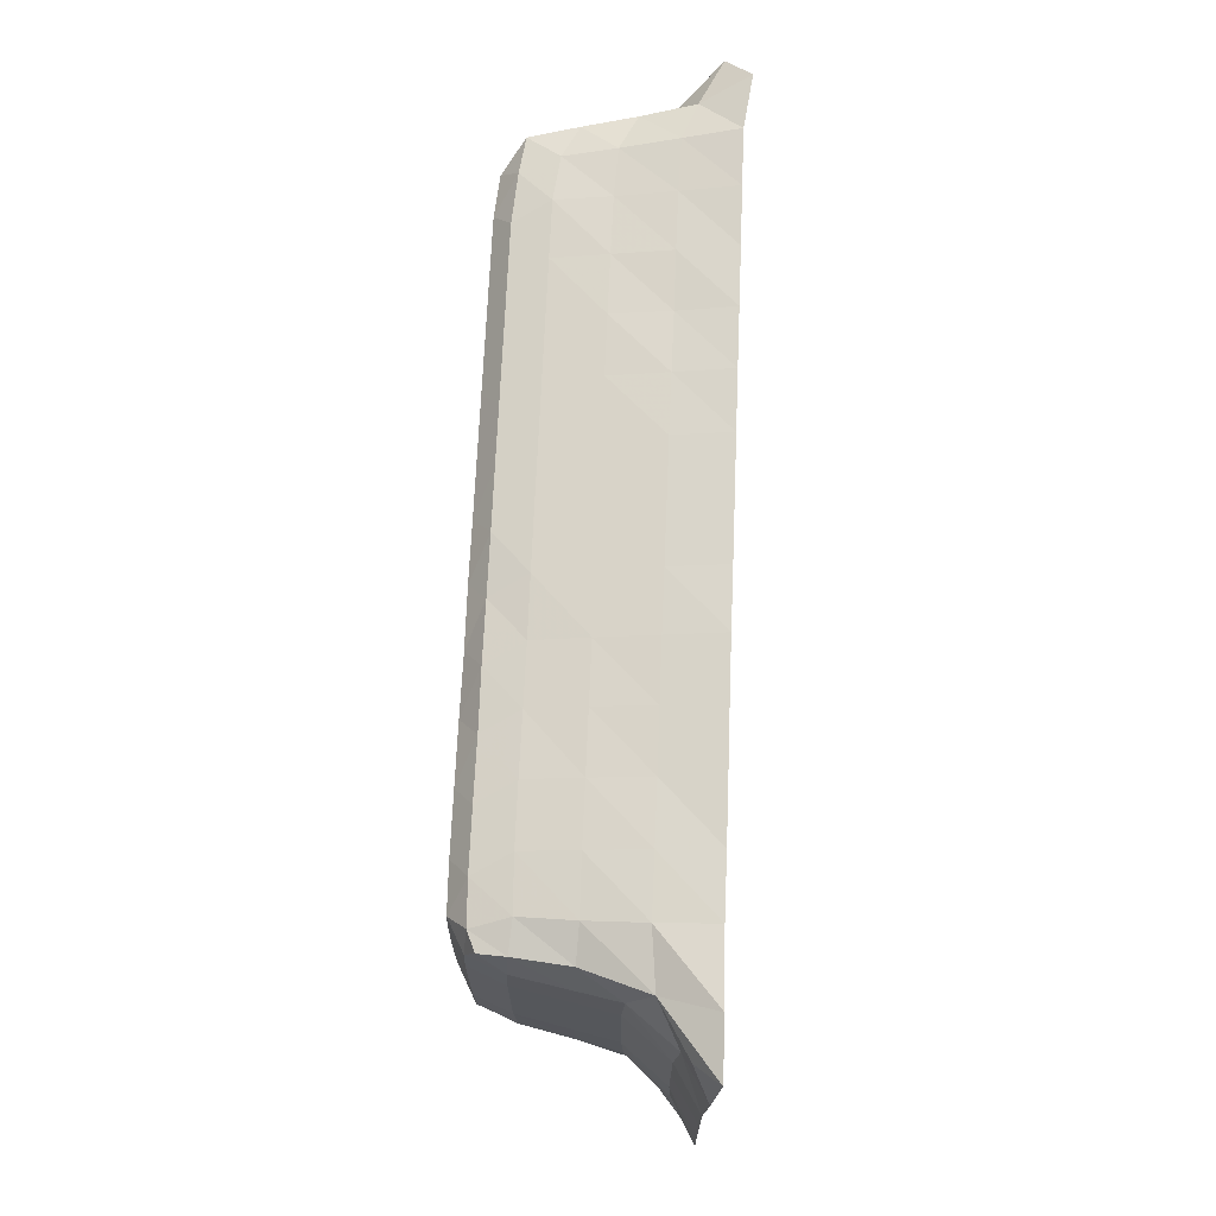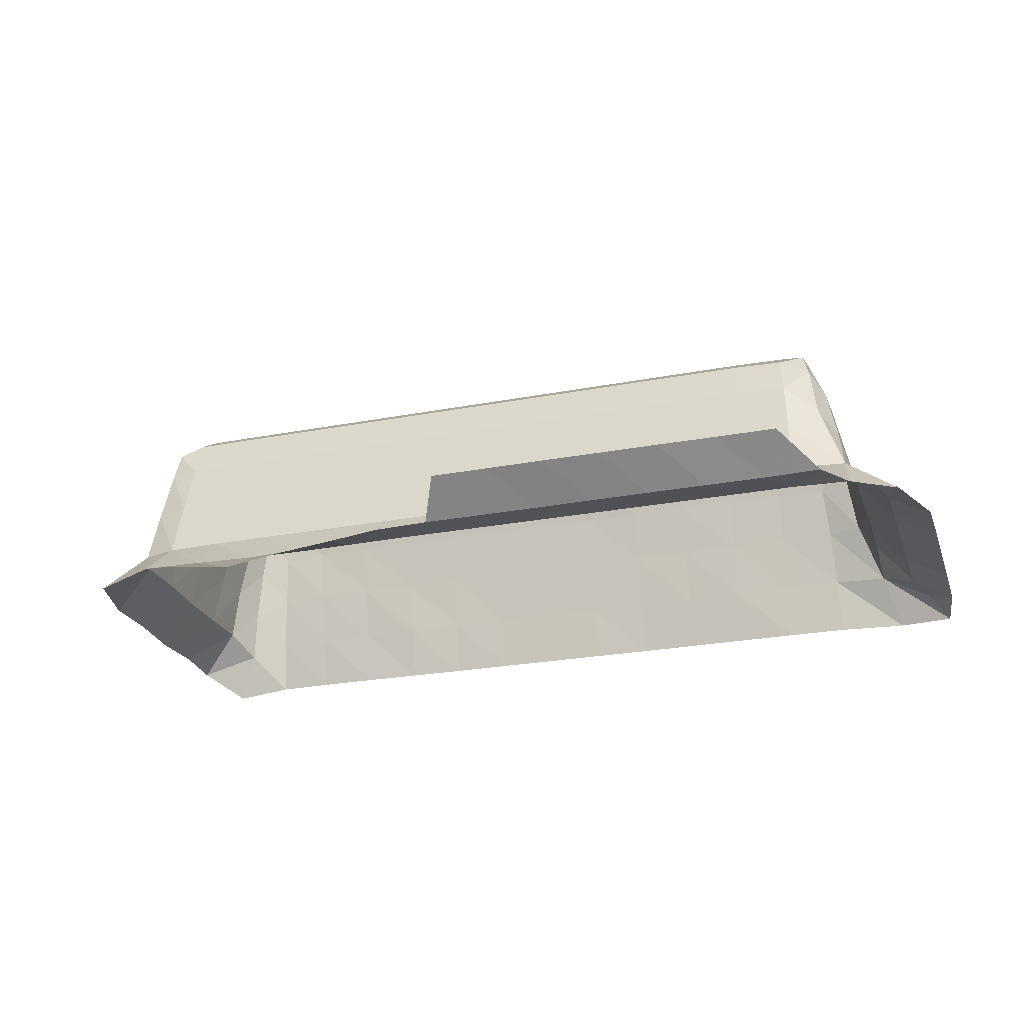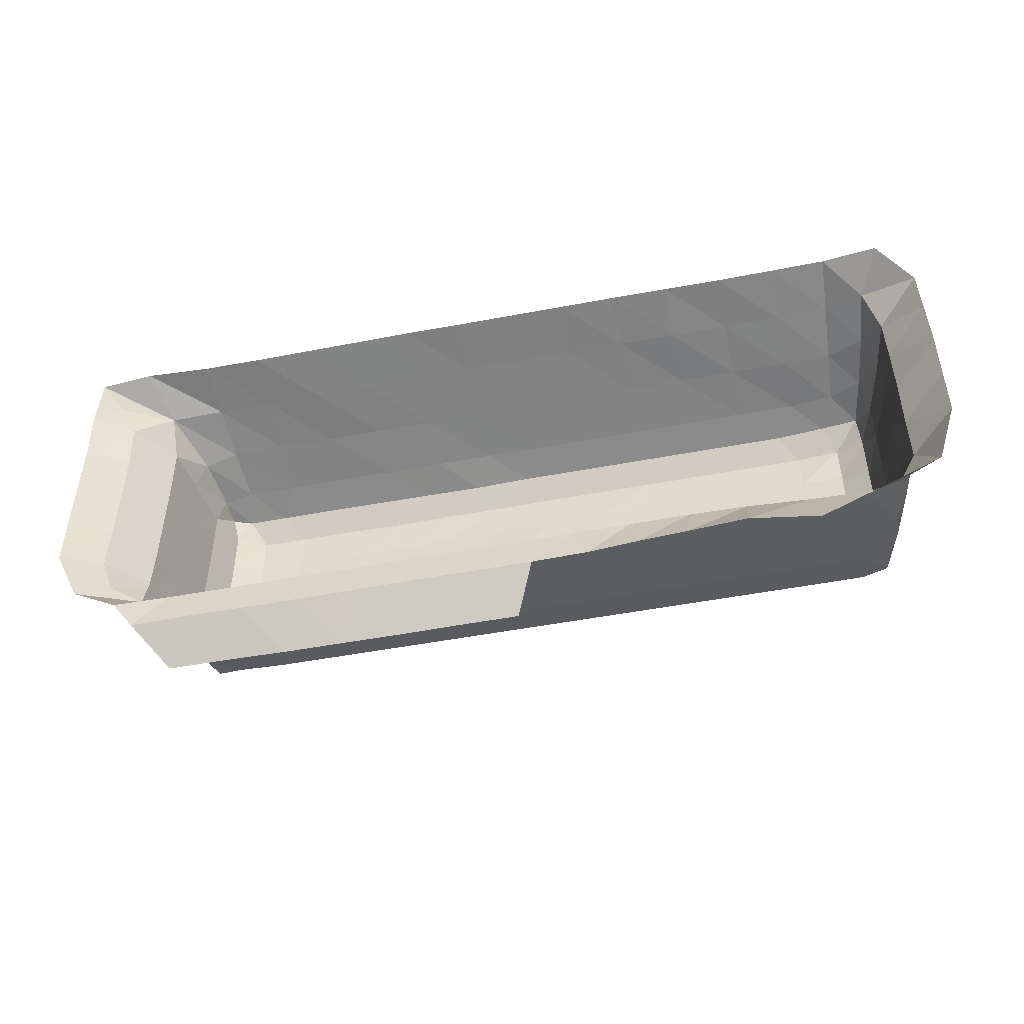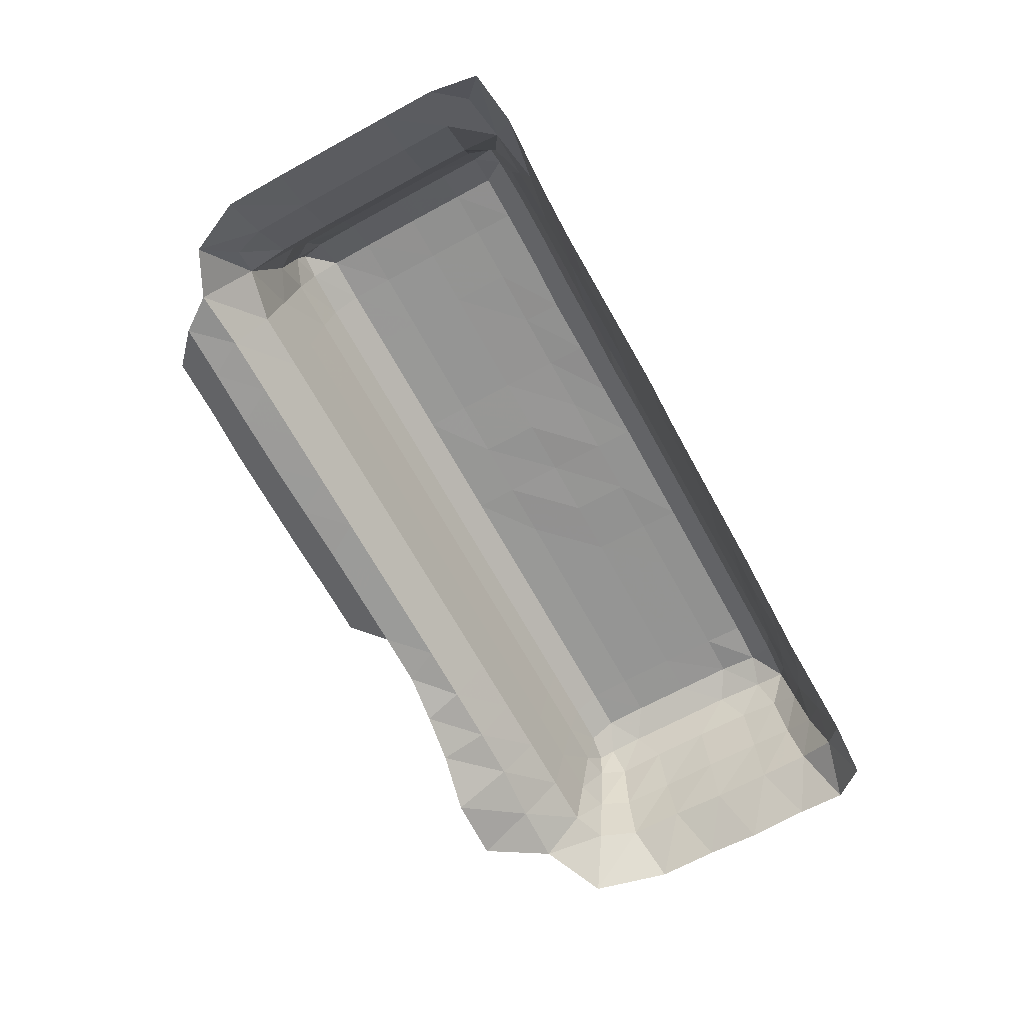
<metadata>
{"format":"obj","ext":"obj","renderer":"f3d","projection":"perspective","resolution":1024,"background":"white","views":[{"elev":68.9,"azim":-87.6,"up":"+Z"},{"elev":-24.6,"azim":-162.5,"up":"+Y"},{"elev":-49.3,"azim":11.9,"up":"+Z"},{"elev":-67.4,"azim":-61.3,"up":"+Y"}]}
</metadata>
<code>
v -0.8488 0.02273 0.1598
v -0.8532 0.02164 0.1696
v -0.8533 0.02175 0.1803
v -0.8534 0.02175 0.1909
v -0.8534 0.02176 0.2015
v -0.8534 0.02106 0.2114
v -0.8521 0.01971 0.22
v -0.8365 0.02338 0.1496
v -0.8406 0.02324 0.1555
v -0.8266 0.02323 0.1496
v -0.8302 0.02371 0.1559
v -0.8302 0.02917 0.143
v -0.816 0.02319 0.1494
v -0.8196 0.0237 0.1559
v -0.8196 0.02917 0.143
v -0.8054 0.0232 0.1494
v -0.809 0.0237 0.1559
v -0.809 0.02906 0.1427
v -0.7948 0.02325 0.1496
v -0.7984 0.0237 0.1559
v -0.7984 0.02906 0.1427
v -0.7842 0.02329 0.1497
v -0.7878 0.0237 0.1559
v -0.7878 0.02908 0.1427
v -0.7736 0.02328 0.1497
v -0.7772 0.0237 0.1559
v -0.7772 0.02914 0.1428
v -0.763 0.02328 0.1497
v -0.7666 0.0237 0.1559
v -0.7666 0.02913 0.1428
v -0.753 0.02304 0.1497
v -0.7559 0.0237 0.1559
v -0.7441 0.02149 0.1488
v -0.7453 0.02358 0.1559
v -0.7353 0.01998 0.1476
v -0.7347 0.02347 0.1558
v -0.7249 0.01734 0.1455
v -0.7249 0.02346 0.1556
v -0.7124 0.01862 0.1447
v -0.7139 0.02334 0.1547
v -0.7029 0.02331 0.1543
v -0.6905 0.02267 0.1595
v -0.8442 0.02695 0.1649
v -0.8393 0.03093 0.164
v -0.8396 0.03312 0.1711
v -0.846 0.02566 0.1705
v -0.8396 0.0337 0.1802
v -0.846 0.02613 0.1802
v -0.8299 0.03043 0.1618
v -0.8396 0.0337 0.1909
v -0.846 0.02613 0.1909
v -0.8396 0.0337 0.2014
v -0.846 0.02614 0.2015
v -0.8349 0.04365 0.1663
v -0.8378 0.04063 0.171
v -0.8294 0.0402 0.164
v -0.838 0.04104 0.1803
v -0.8335 0.05294 0.1678
v -0.8359 0.04979 0.1718
v -0.8288 0.04955 0.1662
v -0.836 0.05025 0.1803
v -0.838 0.04104 0.1909
v -0.838 0.04104 0.2014
v -0.836 0.05026 0.1909
v -0.8359 0.05027 0.2012
v -0.8196 0.03045 0.1618
v -0.809 0.03045 0.1618
v -0.8196 0.04034 0.164
v -0.8196 0.04985 0.1661
v -0.809 0.04034 0.164
v -0.809 0.04985 0.1661
v -0.8424 0.0198 0.2213
v -0.8396 0.03324 0.2102
v -0.8461 0.02523 0.2105
v -0.8398 0.02906 0.2172
v -0.8487 0.0238 0.2164
v -0.8302 0.02003 0.2207
v -0.83 0.02999 0.2188
v -0.838 0.04048 0.2095
v -0.8357 0.04027 0.2145
v -0.8296 0.03999 0.2164
v -0.8359 0.04992 0.2086
v -0.8344 0.04982 0.2131
v -0.8289 0.04938 0.2143
v -0.8196 0.01999 0.2205
v -0.8196 0.02995 0.2187
v -0.809 0.02003 0.2207
v -0.809 0.02993 0.2186
v -0.8196 0.0401 0.2166
v -0.8196 0.04969 0.2145
v -0.809 0.04009 0.2166
v -0.809 0.04969 0.2145
v -0.8325 0.0567 0.1686
v -0.8281 0.05616 0.1682
v -0.8278 0.05932 0.1728
v -0.8332 0.05628 0.1726
v -0.8279 0.05949 0.1803
v -0.8333 0.05654 0.1803
v -0.8279 0.05949 0.1909
v -0.8333 0.05656 0.1909
v -0.8278 0.05936 0.2012
v -0.8333 0.05649 0.2011
v -0.8196 0.0563 0.168
v -0.8195 0.05941 0.1727
v -0.8195 0.05974 0.1803
v -0.809 0.05631 0.168
v -0.809 0.05941 0.1727
v -0.809 0.05974 0.1803
v -0.8195 0.05974 0.1909
v -0.8195 0.0596 0.2012
v -0.809 0.05974 0.1909
v -0.809 0.0596 0.2012
v -0.8278 0.05912 0.2083
v -0.8333 0.05629 0.2084
v -0.8305 0.05587 0.2125
v -0.8339 0.05446 0.2123
v -0.8195 0.05928 0.2084
v -0.8231 0.05611 0.2127
v -0.809 0.05928 0.2084
v -0.8125 0.0561 0.2127
v -0.7984 0.03045 0.1618
v -0.7878 0.03045 0.1618
v -0.7984 0.04034 0.164
v -0.7984 0.04985 0.1661
v -0.7878 0.04034 0.164
v -0.7878 0.04985 0.1661
v -0.7772 0.03045 0.1618
v -0.7666 0.03045 0.1618
v -0.7772 0.04034 0.164
v -0.7772 0.04985 0.1661
v -0.7666 0.04034 0.164
v -0.7666 0.04985 0.1661
v -0.7984 0.02008 0.2209
v -0.7984 0.02997 0.2187
v -0.7878 0.02011 0.221
v -0.7878 0.03001 0.2189
v -0.7984 0.04009 0.2166
v -0.7984 0.04964 0.2143
v -0.7878 0.0401 0.2166
v -0.7878 0.04962 0.2144
v -0.7772 0.02007 0.2209
v -0.7772 0.03 0.2189
v -0.7666 0.02007 0.2209
v -0.7666 0.03 0.2189
v -0.7772 0.04011 0.2166
v -0.7772 0.04967 0.2145
v -0.7665 0.04011 0.2166
v -0.7665 0.04969 0.2145
v -0.7984 0.05631 0.168
v -0.7984 0.05941 0.1727
v -0.7984 0.05974 0.1803
v -0.7878 0.05631 0.168
v -0.7878 0.05941 0.1727
v -0.7878 0.05974 0.1803
v -0.7984 0.05974 0.1909
v -0.7984 0.05967 0.2011
v -0.7878 0.05974 0.1909
v -0.7878 0.05967 0.2011
v -0.7772 0.05631 0.168
v -0.7772 0.05941 0.1727
v -0.7772 0.05957 0.1803
v -0.7666 0.05631 0.168
v -0.7666 0.05941 0.1727
v -0.7666 0.05957 0.1803
v -0.7772 0.05957 0.1908
v -0.7771 0.0596 0.2012
v -0.7666 0.05974 0.1908
v -0.7666 0.05944 0.2012
v -0.7984 0.0593 0.2082
v -0.8019 0.05605 0.2126
v -0.7878 0.05921 0.2083
v -0.7913 0.05615 0.2126
v -0.7772 0.05932 0.2083
v -0.7807 0.05612 0.2125
v -0.7665 0.05928 0.2084
v -0.7701 0.05608 0.2128
v -0.7559 0.03045 0.1618
v -0.7453 0.03045 0.1618
v -0.756 0.04034 0.164
v -0.756 0.04985 0.1661
v -0.7454 0.04034 0.164
v -0.7453 0.04985 0.1661
v -0.7347 0.03044 0.1618
v -0.7241 0.03044 0.1618
v -0.7348 0.04034 0.164
v -0.7347 0.04985 0.1661
v -0.7241 0.04034 0.164
v -0.7241 0.04985 0.1661
v -0.7559 0.02007 0.2209
v -0.756 0.03 0.2189
v -0.7453 0.02007 0.2209
v -0.7453 0.02996 0.2187
v -0.7559 0.04011 0.2166
v -0.7559 0.04969 0.2145
v -0.7453 0.0401 0.2166
v -0.7453 0.04969 0.2145
v -0.7347 0.02004 0.2207
v -0.7347 0.02991 0.2184
v -0.7241 0.02003 0.2205
v -0.7242 0.02994 0.2186
v -0.7347 0.04009 0.2166
v -0.7347 0.04969 0.2145
v -0.7241 0.04006 0.2165
v -0.7241 0.04969 0.2145
v -0.756 0.05631 0.168
v -0.756 0.05941 0.1727
v -0.756 0.05974 0.1803
v -0.7454 0.05631 0.168
v -0.7453 0.05941 0.1727
v -0.7454 0.05974 0.1803
v -0.756 0.05957 0.1909
v -0.756 0.05944 0.2012
v -0.7454 0.05974 0.1909
v -0.7454 0.0596 0.2012
v -0.7347 0.05631 0.168
v -0.7347 0.05941 0.1727
v -0.7348 0.05974 0.1803
v -0.7241 0.05631 0.168
v -0.7241 0.05941 0.1727
v -0.7242 0.05974 0.1803
v -0.7348 0.05974 0.1909
v -0.7347 0.0596 0.2012
v -0.7242 0.05974 0.1909
v -0.7241 0.0596 0.2012
v -0.7559 0.05928 0.2084
v -0.7595 0.0561 0.2127
v -0.7453 0.05928 0.2084
v -0.7489 0.0561 0.2127
v -0.7347 0.05928 0.2084
v -0.7383 0.0561 0.2127
v -0.7241 0.05928 0.2084
v -0.7277 0.0561 0.2127
v -0.7136 0.03045 0.1618
v -0.7039 0.03024 0.1619
v -0.7136 0.04034 0.164
v -0.7136 0.04986 0.1661
v -0.7046 0.03998 0.164
v -0.7054 0.04963 0.1661
v -0.6864 0.02354 0.1734
v -0.6941 0.03103 0.171
v -0.6973 0.03045 0.1642
v -0.6862 0.02394 0.1845
v -0.694 0.03117 0.1809
v -0.6861 0.02344 0.1944
v -0.6939 0.03073 0.1909
v -0.6862 0.02395 0.2055
v -0.6939 0.03073 0.2014
v -0.6961 0.04034 0.171
v -0.6987 0.04017 0.1655
v -0.6957 0.0407 0.1803
v -0.6982 0.04982 0.1717
v -0.7003 0.04984 0.1669
v -0.6982 0.05027 0.1803
v -0.6959 0.04066 0.1909
v -0.6957 0.04069 0.2014
v -0.6982 0.05028 0.1909
v -0.6981 0.05032 0.2012
v -0.7136 0.02006 0.2207
v -0.7136 0.0299 0.2184
v -0.7033 0.02004 0.2208
v -0.7039 0.02969 0.2184
v -0.7136 0.04 0.2161
v -0.7136 0.04967 0.2145
v -0.7046 0.03959 0.216
v -0.7054 0.04868 0.2142
v -0.6929 0.01872 0.2204
v -0.6865 0.02311 0.2143
v -0.694 0.03074 0.2108
v -0.6967 0.02717 0.2172
v -0.6959 0.04006 0.2093
v -0.698 0.03655 0.215
v -0.6981 0.04915 0.2086
v -0.6994 0.04587 0.2136
v -0.7136 0.05632 0.168
v -0.7136 0.05941 0.1727
v -0.7136 0.05973 0.1803
v -0.7058 0.05623 0.168
v -0.7057 0.05933 0.1727
v -0.7057 0.05963 0.1803
v -0.7136 0.05974 0.1909
v -0.7136 0.0596 0.2012
v -0.7057 0.05963 0.1909
v -0.7057 0.05957 0.2012
v -0.7006 0.05609 0.1704
v -0.7013 0.05447 0.1675
v -0.7005 0.05664 0.1767
v -0.7005 0.05664 0.1873
v -0.7005 0.05665 0.1977
v -0.7136 0.05928 0.2084
v -0.7171 0.0561 0.2127
v -0.7057 0.0586 0.2083
v -0.7079 0.05541 0.2127
v -0.7005 0.05578 0.2067
v -0.701 0.05452 0.2124
f 8 11 10
f 8 9 11
f 8 10 12
f 10 14 13
f 10 11 14
f 10 15 12
f 10 13 15
f 13 17 16
f 13 14 17
f 13 18 15
f 13 16 18
f 16 20 19
f 16 17 20
f 16 21 18
f 16 19 21
f 19 23 22
f 19 20 23
f 19 24 21
f 19 22 24
f 22 26 25
f 22 23 26
f 22 27 24
f 22 25 27
f 25 29 28
f 25 26 29
f 25 30 27
f 25 28 30
f 28 32 31
f 28 29 32
f 31 34 33
f 31 32 34
f 33 36 35
f 33 34 36
f 35 38 37
f 35 36 38
f 37 40 39
f 37 38 40
f 39 40 41
f 43 45 44
f 43 46 45
f 1 46 43
f 1 2 46
f 1 44 9
f 1 43 44
f 46 47 45
f 46 48 47
f 2 48 46
f 2 3 48
f 9 49 11
f 9 44 49
f 48 50 47
f 48 51 50
f 3 51 48
f 3 4 51
f 51 52 50
f 51 53 52
f 4 53 51
f 4 5 53
f 44 55 54
f 44 45 55
f 44 56 49
f 44 54 56
f 45 57 55
f 45 47 57
f 54 59 58
f 54 55 59
f 54 60 56
f 54 58 60
f 55 61 59
f 55 57 61
f 47 62 57
f 47 50 62
f 50 63 62
f 50 52 63
f 57 64 61
f 57 62 64
f 62 65 64
f 62 63 65
f 11 66 14
f 11 49 66
f 14 67 17
f 14 66 67
f 49 68 66
f 49 56 68
f 56 69 68
f 56 60 69
f 66 70 67
f 66 68 70
f 68 71 70
f 68 69 71
f 53 73 52
f 53 74 73
f 5 74 53
f 5 6 74
f 74 75 73
f 74 76 75
f 7 75 76
f 7 72 75
f 6 76 74
f 6 7 76
f 72 78 75
f 72 77 78
f 52 79 63
f 52 73 79
f 75 81 80
f 75 78 81
f 73 80 79
f 73 75 80
f 63 82 65
f 63 79 82
f 80 84 83
f 80 81 84
f 79 83 82
f 79 80 83
f 77 86 78
f 77 85 86
f 85 88 86
f 85 87 88
f 78 89 81
f 78 86 89
f 81 90 84
f 81 89 90
f 86 91 89
f 86 88 91
f 89 92 90
f 89 91 92
f 93 95 94
f 93 96 95
f 58 96 93
f 58 59 96
f 58 94 60
f 58 93 94
f 96 97 95
f 96 98 97
f 59 98 96
f 59 61 98
f 98 99 97
f 98 100 99
f 61 100 98
f 61 64 100
f 100 101 99
f 100 102 101
f 64 102 100
f 64 65 102
f 94 104 103
f 94 95 104
f 60 103 69
f 60 94 103
f 95 105 104
f 95 97 105
f 103 107 106
f 103 104 107
f 69 106 71
f 69 103 106
f 104 108 107
f 104 105 108
f 97 109 105
f 97 99 109
f 99 110 109
f 99 101 110
f 105 111 108
f 105 109 111
f 109 112 111
f 109 110 112
f 102 113 101
f 102 114 113
f 65 114 102
f 65 82 114
f 114 115 113
f 114 116 115
f 83 115 116
f 83 84 115
f 82 116 114
f 82 83 116
f 101 117 110
f 101 113 117
f 113 118 117
f 113 115 118
f 84 118 115
f 84 90 118
f 110 119 112
f 110 117 119
f 117 120 119
f 117 118 120
f 90 120 118
f 90 92 120
f 17 121 20
f 17 67 121
f 20 122 23
f 20 121 122
f 67 123 121
f 67 70 123
f 70 124 123
f 70 71 124
f 121 125 122
f 121 123 125
f 123 126 125
f 123 124 126
f 23 127 26
f 23 122 127
f 26 128 29
f 26 127 128
f 122 129 127
f 122 125 129
f 125 130 129
f 125 126 130
f 127 131 128
f 127 129 131
f 129 132 131
f 129 130 132
f 87 134 88
f 87 133 134
f 133 136 134
f 133 135 136
f 88 137 91
f 88 134 137
f 91 138 92
f 91 137 138
f 134 139 137
f 134 136 139
f 137 140 138
f 137 139 140
f 135 142 136
f 135 141 142
f 141 144 142
f 141 143 144
f 136 145 139
f 136 142 145
f 139 146 140
f 139 145 146
f 142 147 145
f 142 144 147
f 145 148 146
f 145 147 148
f 106 150 149
f 106 107 150
f 71 149 124
f 71 106 149
f 107 151 150
f 107 108 151
f 149 153 152
f 149 150 153
f 124 152 126
f 124 149 152
f 150 154 153
f 150 151 154
f 108 155 151
f 108 111 155
f 111 156 155
f 111 112 156
f 151 157 154
f 151 155 157
f 155 158 157
f 155 156 158
f 152 160 159
f 152 153 160
f 126 159 130
f 126 152 159
f 153 161 160
f 153 154 161
f 159 163 162
f 159 160 163
f 130 162 132
f 130 159 162
f 160 164 163
f 160 161 164
f 154 165 161
f 154 157 165
f 157 166 165
f 157 158 166
f 161 167 164
f 161 165 167
f 165 168 167
f 165 166 168
f 112 169 156
f 112 119 169
f 119 170 169
f 119 120 170
f 92 170 120
f 92 138 170
f 156 171 158
f 156 169 171
f 169 172 171
f 169 170 172
f 138 172 170
f 138 140 172
f 158 173 166
f 158 171 173
f 171 174 173
f 171 172 174
f 140 174 172
f 140 146 174
f 166 175 168
f 166 173 175
f 173 176 175
f 173 174 176
f 146 176 174
f 146 148 176
f 29 177 32
f 29 128 177
f 32 178 34
f 32 177 178
f 128 179 177
f 128 131 179
f 131 180 179
f 131 132 180
f 177 181 178
f 177 179 181
f 179 182 181
f 179 180 182
f 34 183 36
f 34 178 183
f 36 184 38
f 36 183 184
f 178 185 183
f 178 181 185
f 181 186 185
f 181 182 186
f 183 187 184
f 183 185 187
f 185 188 187
f 185 186 188
f 143 190 144
f 143 189 190
f 189 192 190
f 189 191 192
f 144 193 147
f 144 190 193
f 147 194 148
f 147 193 194
f 190 195 193
f 190 192 195
f 193 196 194
f 193 195 196
f 191 198 192
f 191 197 198
f 197 200 198
f 197 199 200
f 192 201 195
f 192 198 201
f 195 202 196
f 195 201 202
f 198 203 201
f 198 200 203
f 201 204 202
f 201 203 204
f 162 206 205
f 162 163 206
f 132 205 180
f 132 162 205
f 163 207 206
f 163 164 207
f 205 209 208
f 205 206 209
f 180 208 182
f 180 205 208
f 206 210 209
f 206 207 210
f 164 211 207
f 164 167 211
f 167 212 211
f 167 168 212
f 207 213 210
f 207 211 213
f 211 214 213
f 211 212 214
f 208 216 215
f 208 209 216
f 182 215 186
f 182 208 215
f 209 217 216
f 209 210 217
f 215 219 218
f 215 216 219
f 186 218 188
f 186 215 218
f 216 220 219
f 216 217 220
f 210 221 217
f 210 213 221
f 213 222 221
f 213 214 222
f 217 223 220
f 217 221 223
f 221 224 223
f 221 222 224
f 168 225 212
f 168 175 225
f 175 226 225
f 175 176 226
f 148 226 176
f 148 194 226
f 212 227 214
f 212 225 227
f 225 228 227
f 225 226 228
f 194 228 226
f 194 196 228
f 214 229 222
f 214 227 229
f 227 230 229
f 227 228 230
f 196 230 228
f 196 202 230
f 222 231 224
f 222 229 231
f 229 232 231
f 229 230 232
f 202 232 230
f 202 204 232
f 38 233 40
f 38 184 233
f 40 234 41
f 40 233 234
f 184 235 233
f 184 187 235
f 187 236 235
f 187 188 236
f 233 237 234
f 233 235 237
f 235 238 237
f 235 236 238
f 42 240 239
f 42 241 240
f 41 241 42
f 41 234 241
f 239 243 242
f 239 240 243
f 242 245 244
f 242 243 245
f 244 247 246
f 244 245 247
f 241 248 240
f 241 249 248
f 234 249 241
f 234 237 249
f 240 250 243
f 240 248 250
f 249 251 248
f 249 252 251
f 237 252 249
f 237 238 252
f 248 253 250
f 248 251 253
f 243 254 245
f 243 250 254
f 245 255 247
f 245 254 255
f 250 256 254
f 250 253 256
f 254 257 255
f 254 256 257
f 199 259 200
f 199 258 259
f 258 261 259
f 258 260 261
f 200 262 203
f 200 259 262
f 203 263 204
f 203 262 263
f 259 264 262
f 259 261 264
f 262 265 263
f 262 264 265
f 246 268 267
f 246 247 268
f 267 269 266
f 267 268 269
f 260 269 261
f 260 266 269
f 247 270 268
f 247 255 270
f 268 271 269
f 268 270 271
f 261 271 264
f 261 269 271
f 255 272 270
f 255 257 272
f 270 273 271
f 270 272 273
f 264 273 265
f 264 271 273
f 218 275 274
f 218 219 275
f 188 274 236
f 188 218 274
f 219 276 275
f 219 220 276
f 274 278 277
f 274 275 278
f 236 277 238
f 236 274 277
f 275 279 278
f 275 276 279
f 220 280 276
f 220 223 280
f 223 281 280
f 223 224 281
f 276 282 279
f 276 280 282
f 280 283 282
f 280 281 283
f 252 284 251
f 252 285 284
f 277 284 285
f 277 278 284
f 238 285 252
f 238 277 285
f 251 286 253
f 251 284 286
f 278 286 284
f 278 279 286
f 253 287 256
f 253 286 287
f 279 287 286
f 279 282 287
f 256 288 257
f 256 287 288
f 282 288 287
f 282 283 288
f 224 289 281
f 224 231 289
f 231 290 289
f 231 232 290
f 204 290 232
f 204 263 290
f 281 291 283
f 281 289 291
f 289 292 291
f 289 290 292
f 263 292 290
f 263 265 292
f 257 293 272
f 257 288 293
f 283 293 288
f 283 291 293
f 272 294 273
f 272 293 294
f 291 294 293
f 291 292 294
f 265 294 292
f 265 273 294

</code>
